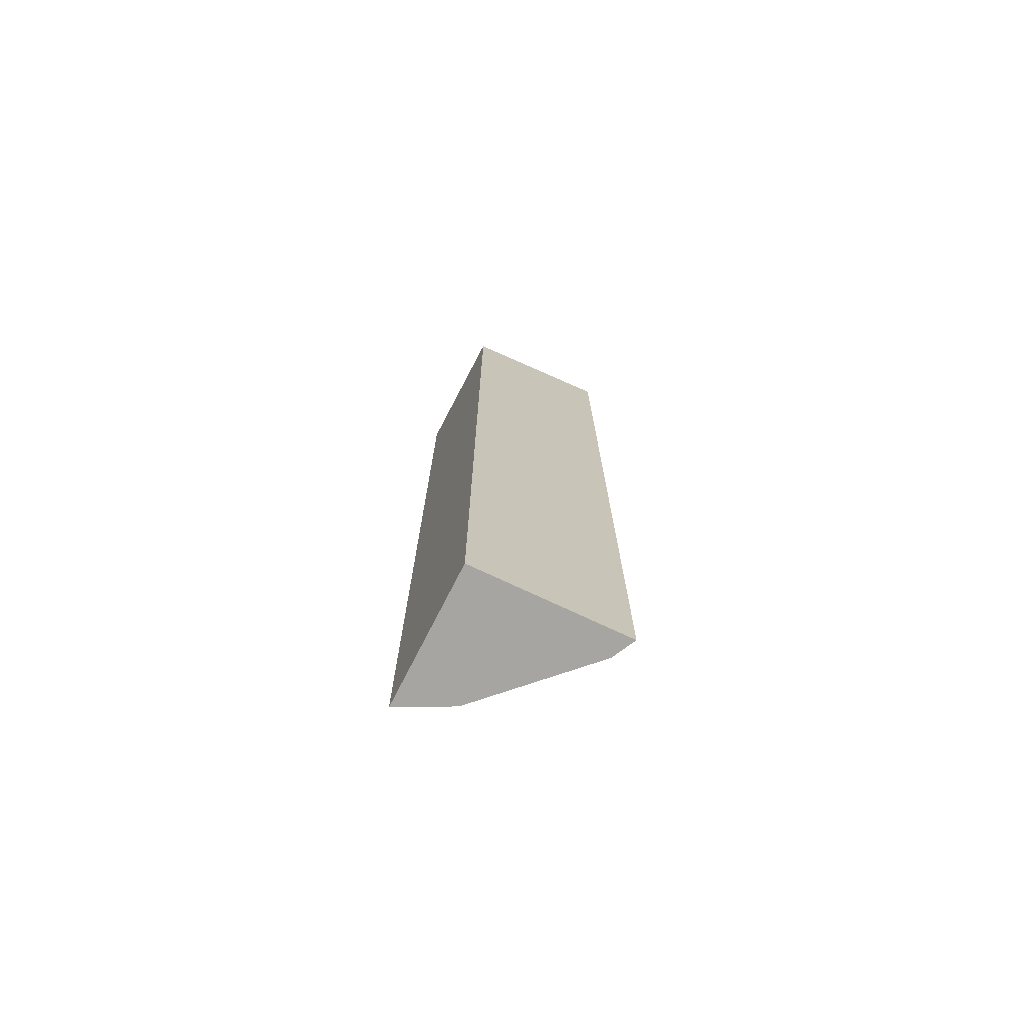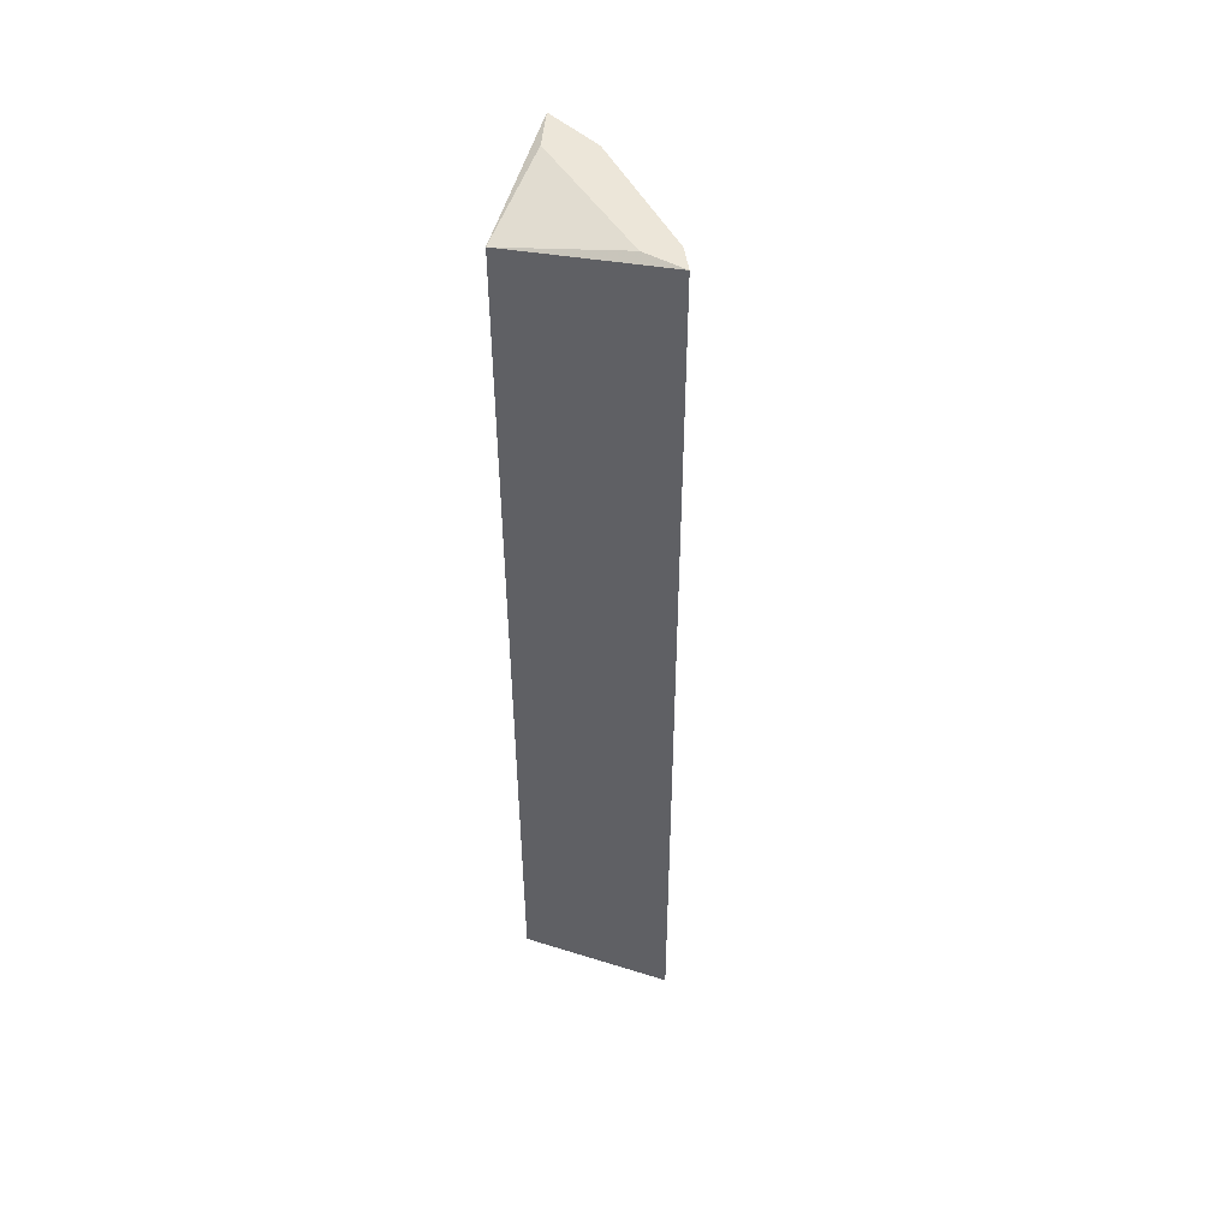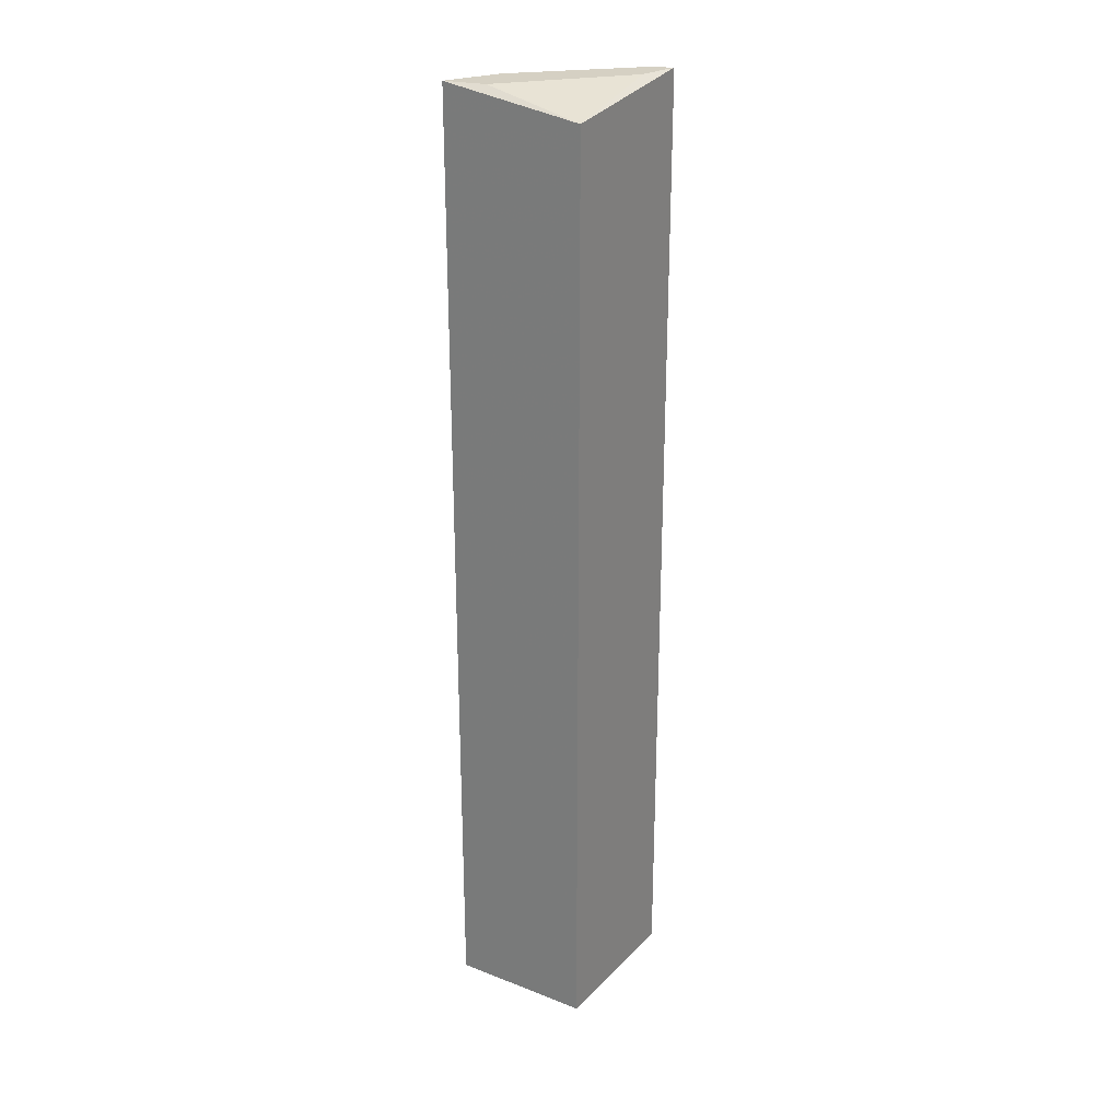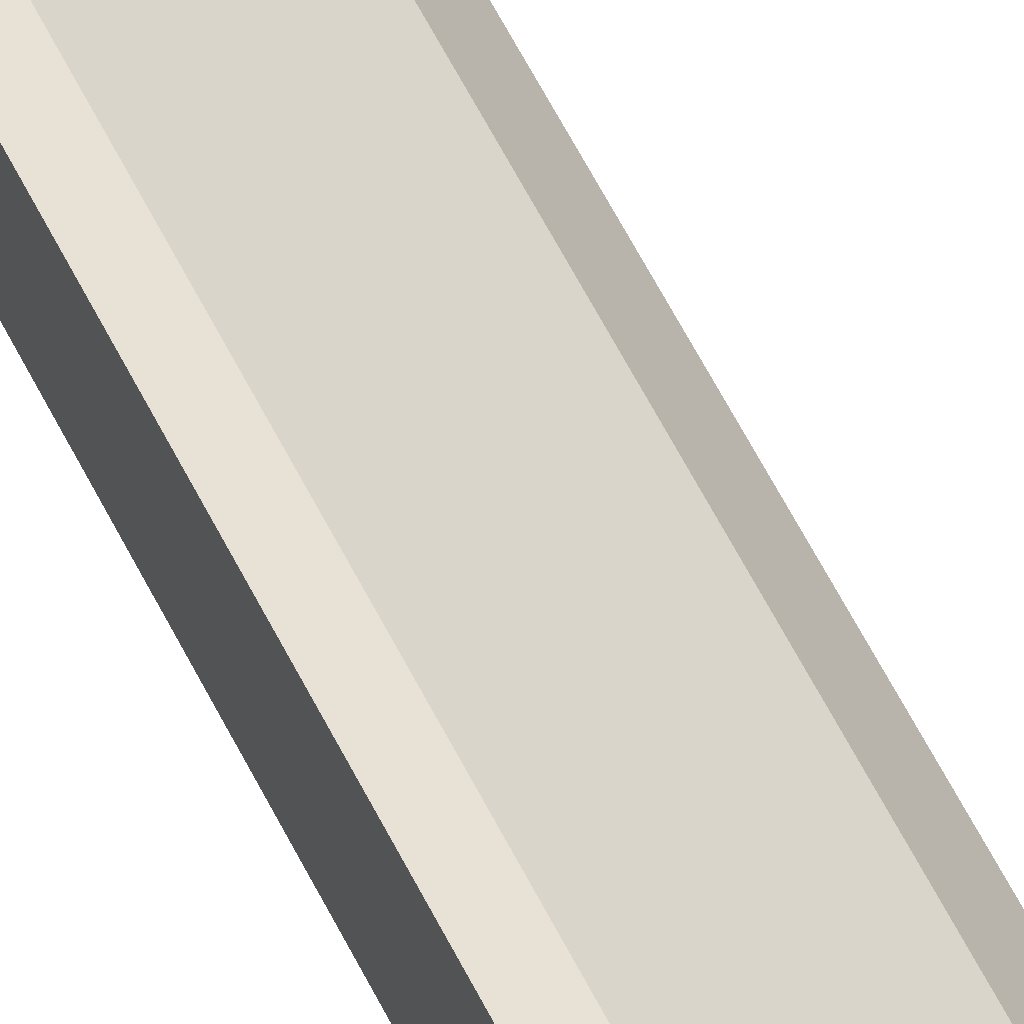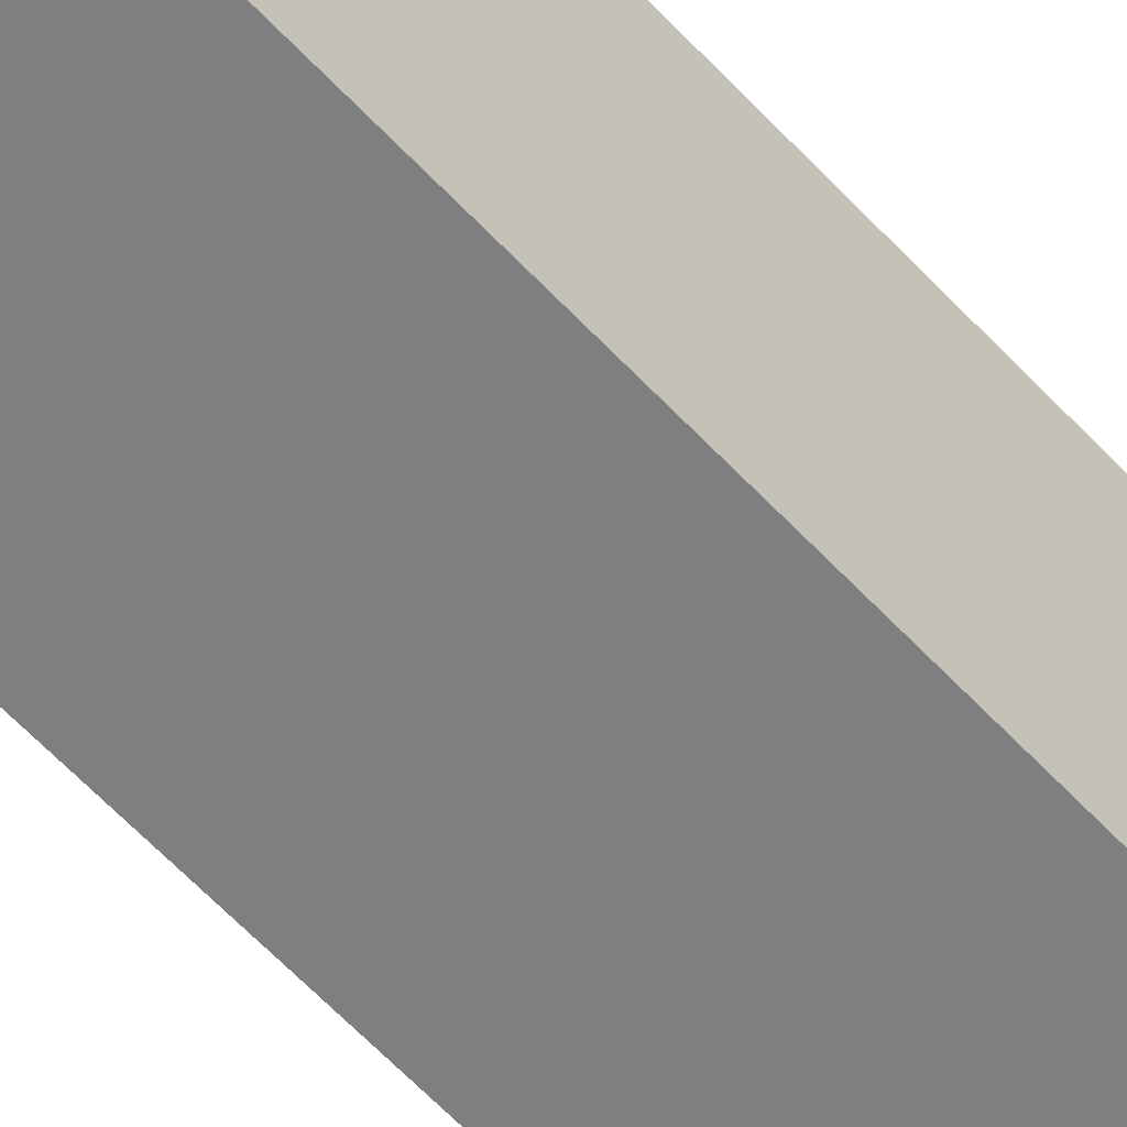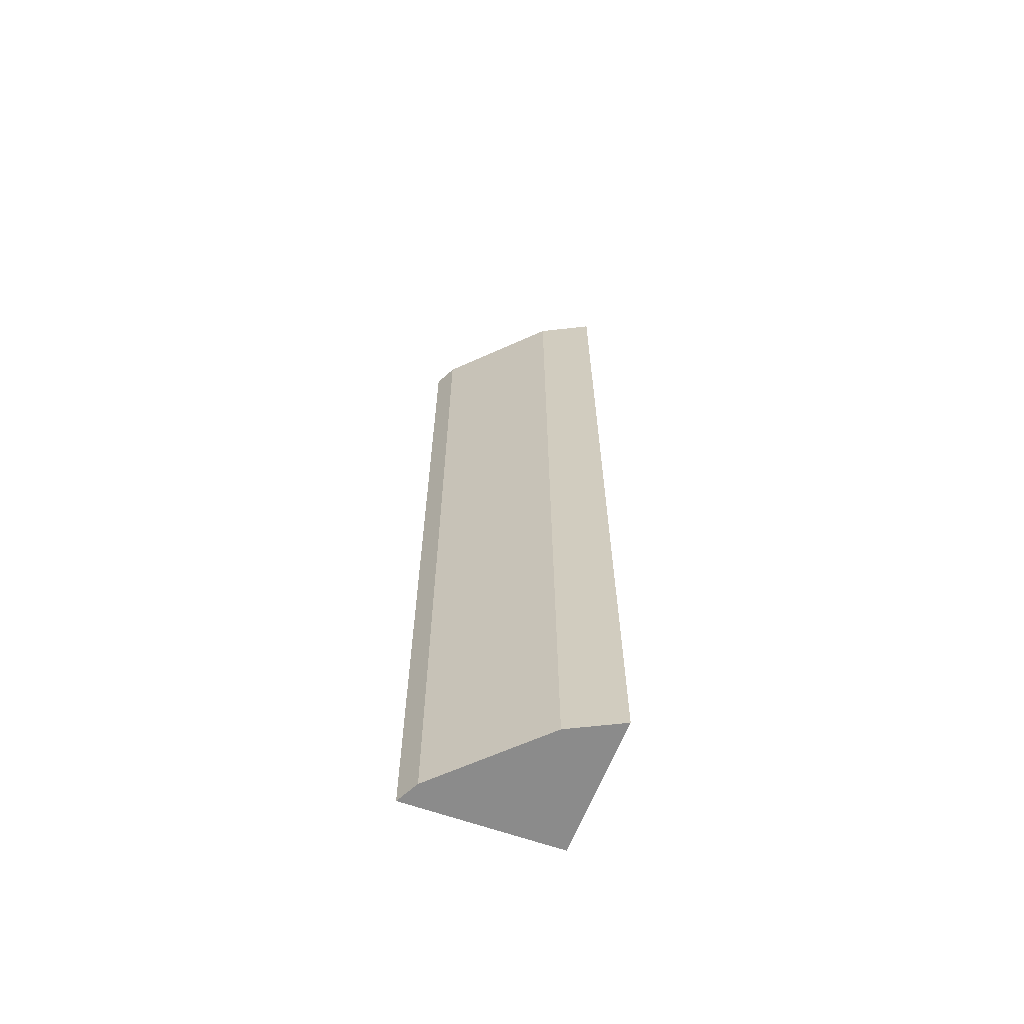
<metadata>
{"format":"obj","ext":"obj","renderer":"f3d","projection":"perspective","resolution":1024,"background":"white","views":[{"elev":-73.8,"azim":63.9,"up":"+Z"},{"elev":49.2,"azim":108.3,"up":"+Z"},{"elev":26.1,"azim":32.5,"up":"+Z"},{"elev":68.9,"azim":151.8,"up":"+Y"},{"elev":-59.0,"azim":42.1,"up":"+Y"},{"elev":-63.9,"azim":-110.5,"up":"+Z"}]}
</metadata>
<code>
v -0.1565 0.1262 0.4785
v -0.1565 0.1262 -0.5
v -0.1541 0.2882 0.5
v -0.3035 0.1239 0.5
v -0.2759 0.1782 -0.5
v -0.2617 0.1335 0.5
v -0.1541 0.2882 -0.5
v -0.3035 0.1239 -0.5
v -0.2759 0.1782 0.5
v -0.1637 0.2463 0.5
v -0.1782 0.2759 0.5
v -0.1782 0.2759 -0.5
f 6 3 4
f 6 4 1
f 7 2 5
f 7 1 2
f 7 3 1
f 8 5 2
f 8 4 5
f 8 2 1
f 8 1 4
f 9 5 4
f 9 4 3
f 10 6 1
f 10 1 3
f 10 3 6
f 11 3 7
f 11 9 3
f 11 5 9
f 12 11 7
f 12 7 5
f 12 5 11

</code>
